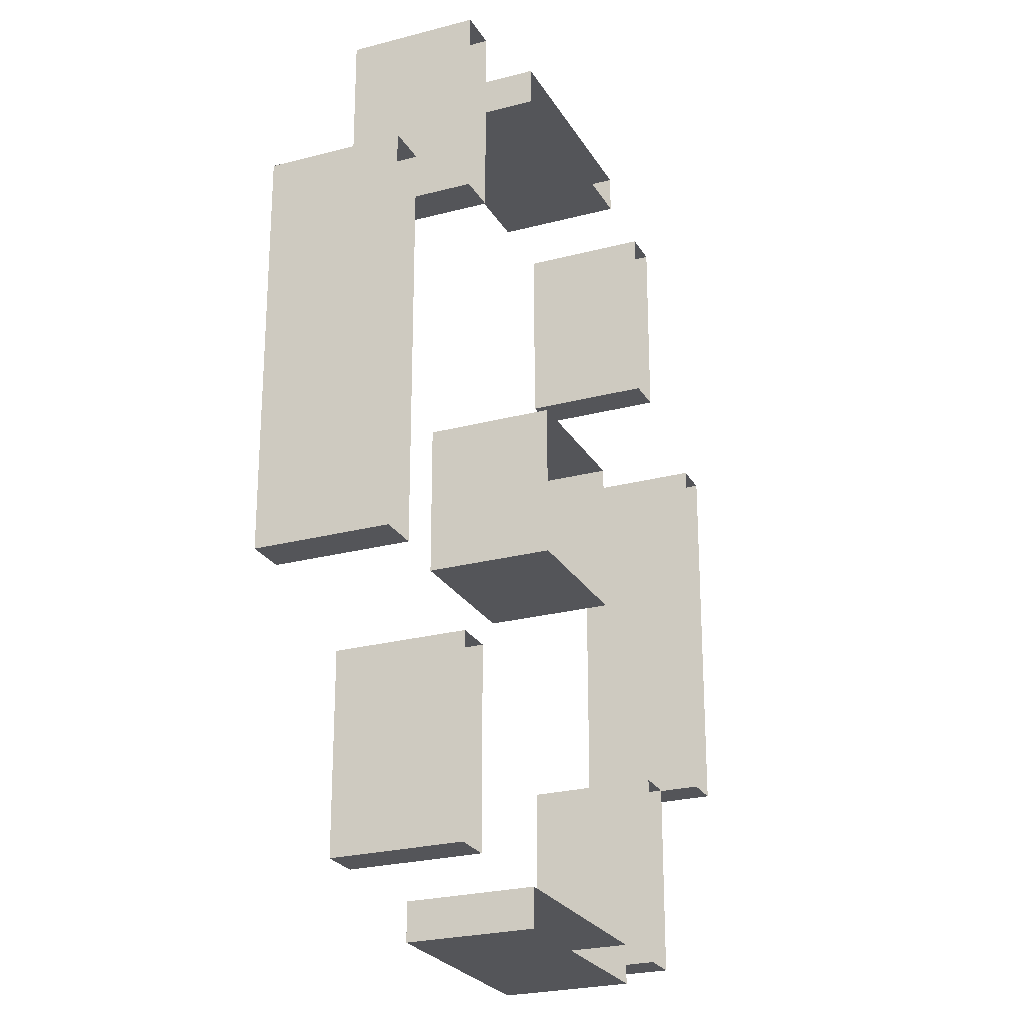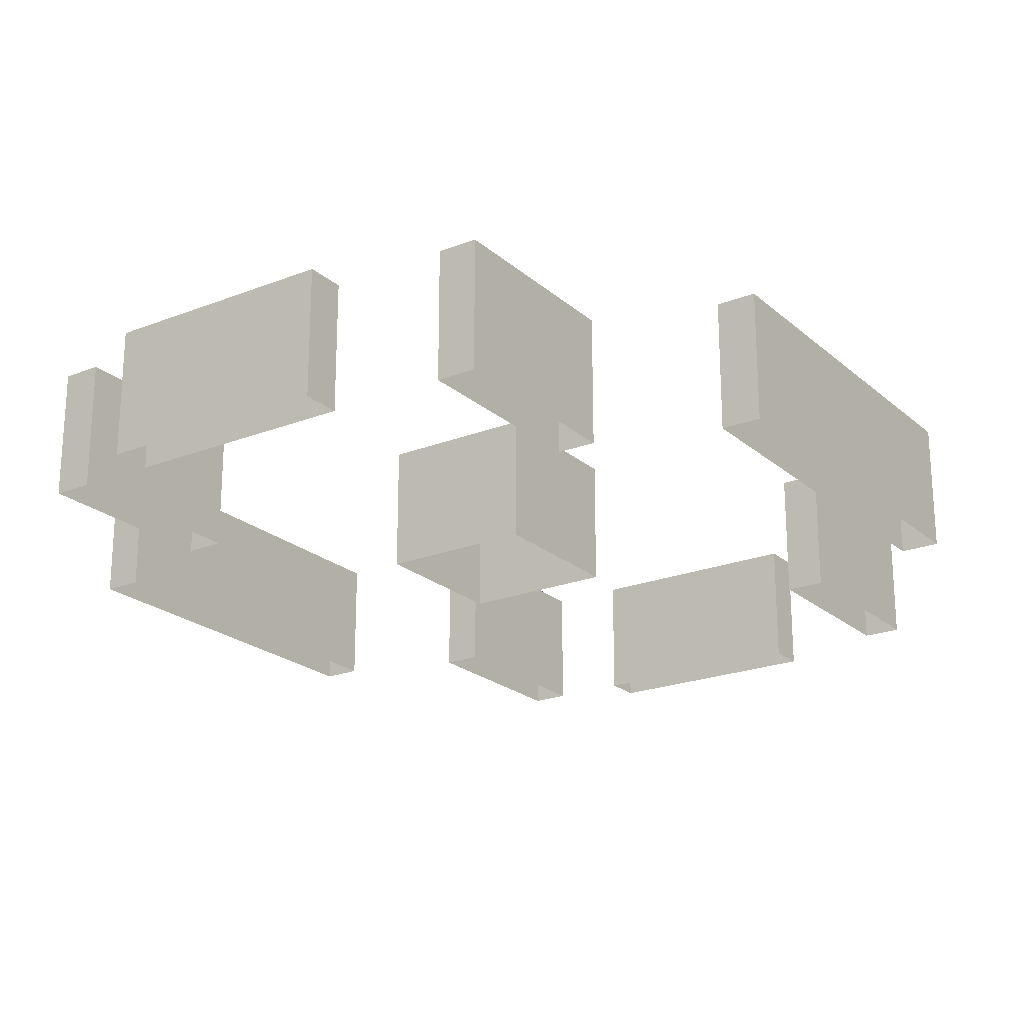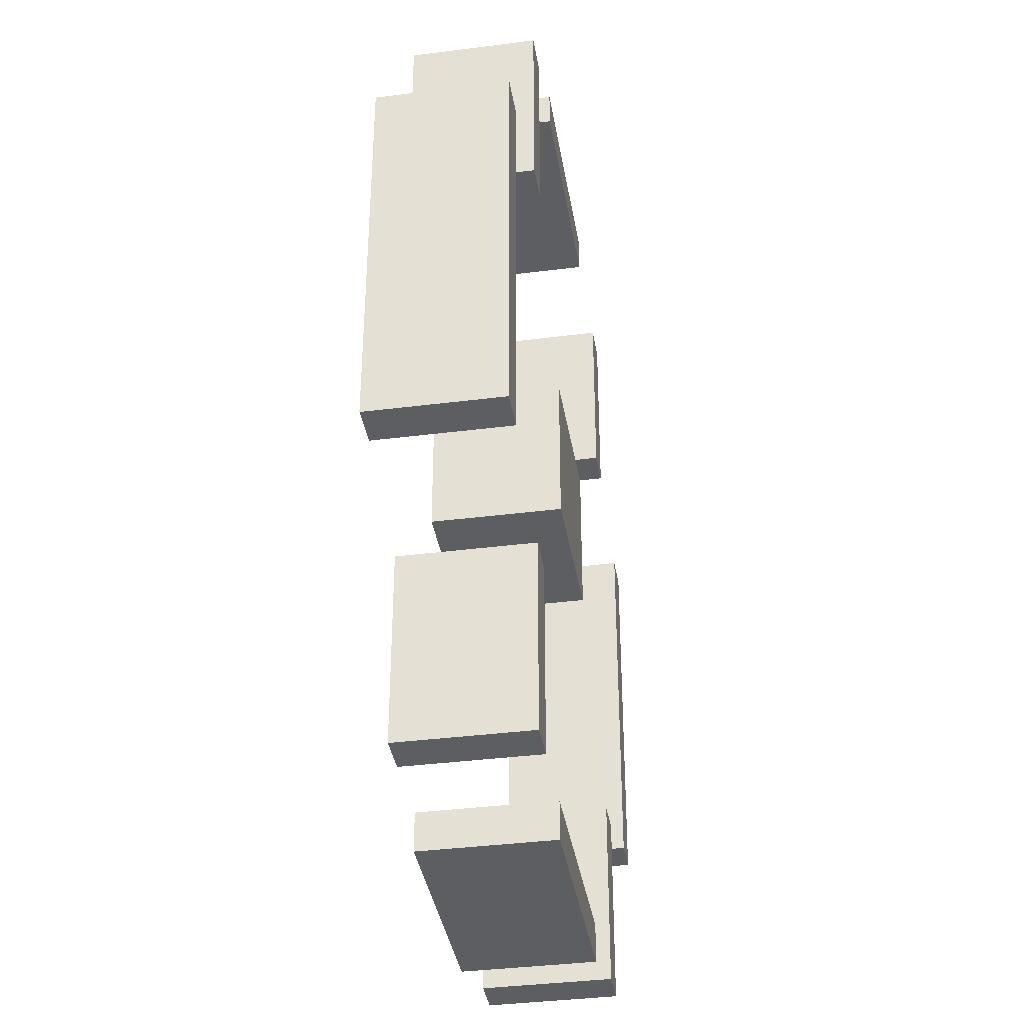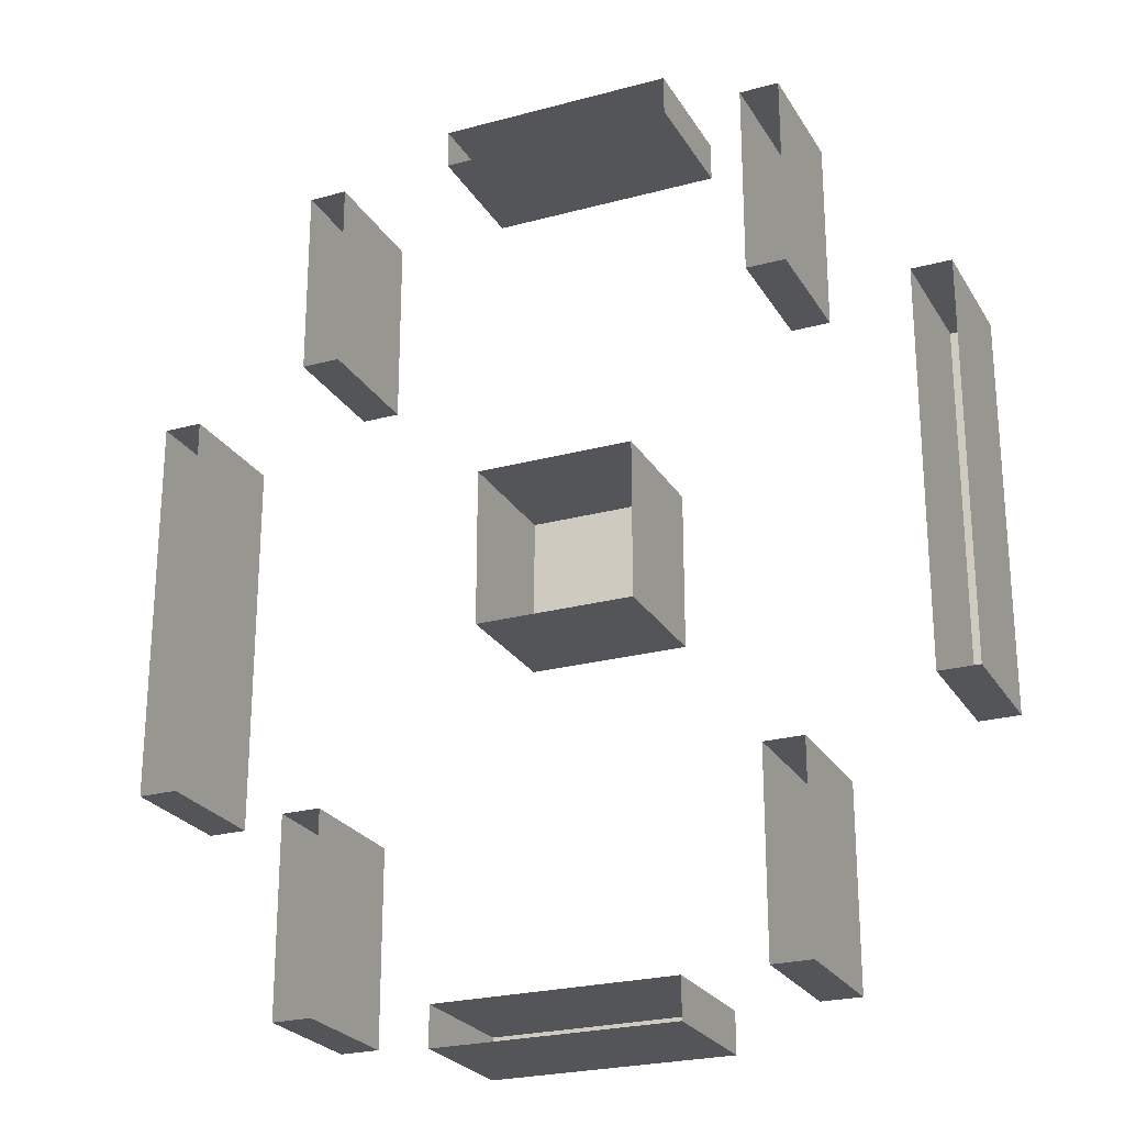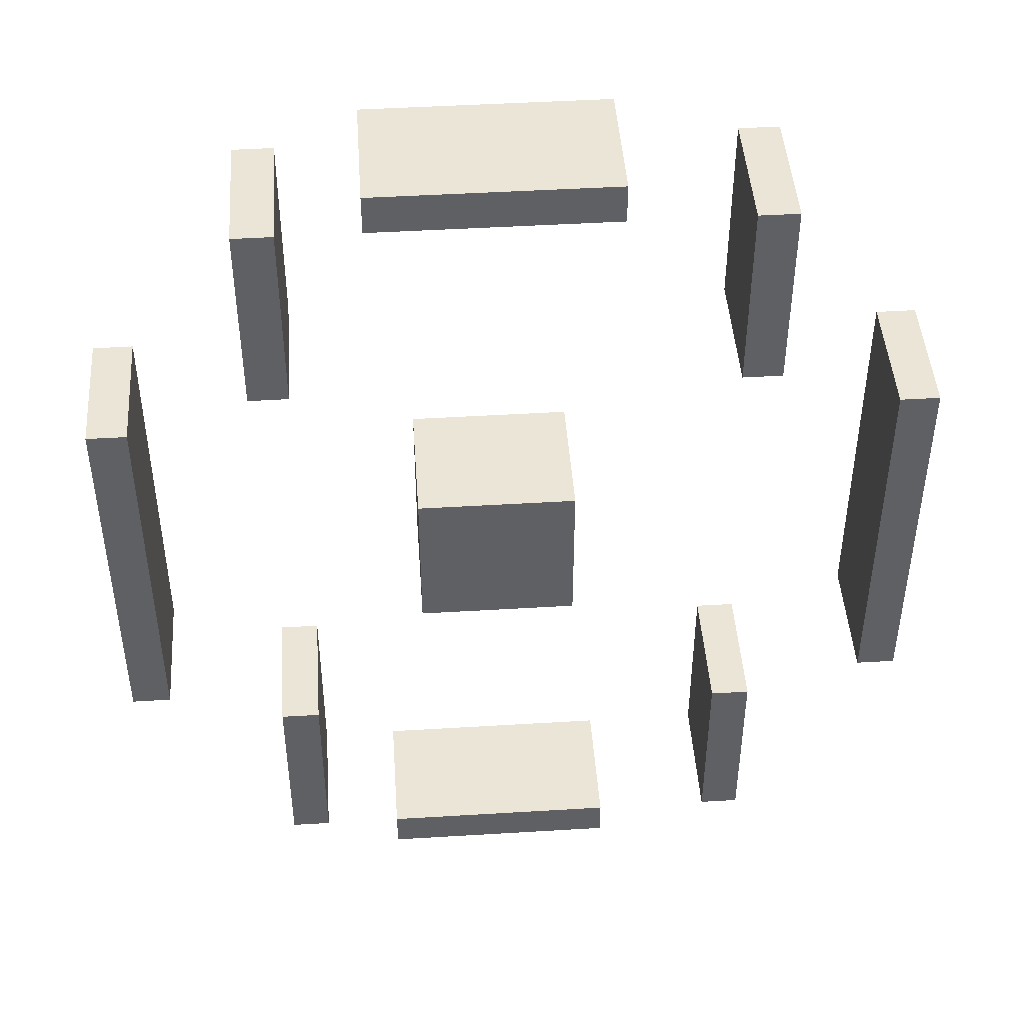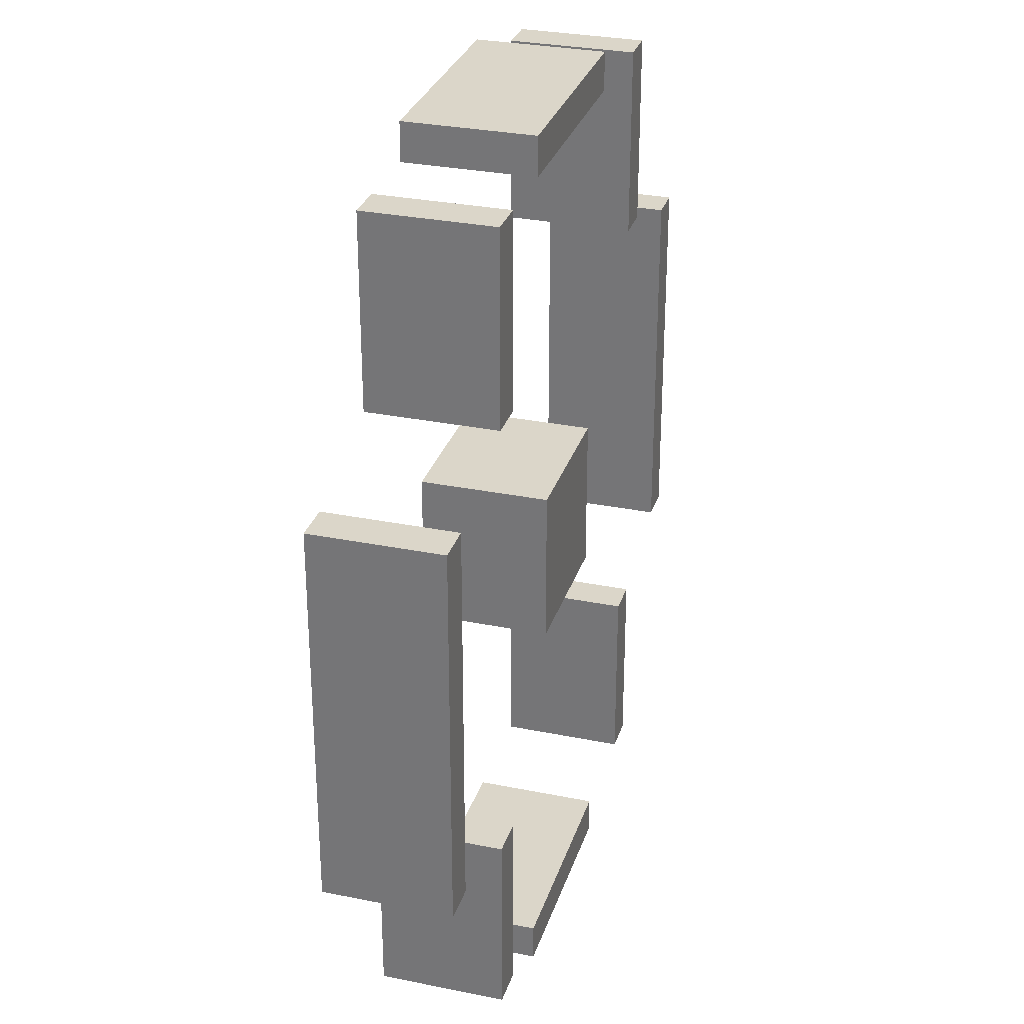
<metadata>
{"format":"obj","ext":"obj","renderer":"f3d","projection":"perspective","resolution":1024,"background":"white","views":[{"elev":-24.6,"azim":-66.5,"up":"+Z"},{"elev":-21.8,"azim":-145.6,"up":"+Y"},{"elev":-37.5,"azim":99.3,"up":"+Z"},{"elev":-24.5,"azim":23.9,"up":"+Z"},{"elev":45.9,"azim":176.0,"up":"+Z"},{"elev":30.0,"azim":106.5,"up":"+Z"}]}
</metadata>
<code>
o Plane.001
v 0 0 -0.75
v 0 0 0.75
v 0 0 0.125
v 0.125 0 0
v 0.625 0 0
v -0.375 0 0.5
v -0.375 0 -0.5
v -0.625 0 0
v 0 0 -0.125
v -0.125 0 0
v 0.375 0 0.5
v 0.375 0 -0.5
v 0.625 0 -0.25
v 0.125 0 -0.75
v -0.625 0 -0.25
v -0.125 0 0.75
v -0.625 0 0.25
v 0.125 0 0.75
v 0.625 0 0.25
v -0.125 0 -0.75
v -0.375 0 -0.625
v -0.375 0 0.375
v 0.625 0 0.125
v 0.375 0 0.375
v 0.125 0 0.125
v -0.375 0 0.625
v -0.625 0 -0.125
v -0.125 0 -0.125
v -0.375 0 -0.375
v 0.375 0 -0.625
v 0.125 0 -0.125
v 0.625 0 -0.125
v 0.375 0 -0.375
v -0.625 0 0.125
v 0.375 0 0.625
v -0.125 0 0.125
v 0.5625 0 0
v -0.4375 0 0.5
v -0.4375 0 -0.5
v 0 0 -0.6875
v -0.6875 0 0
v 0.3125 0 0.5
v 0.3125 0 -0.5
v 0.5625 0 -0.25
v 0.0625 0 -0.75
v -0.6875 0 -0.25
v -0.1875 0 0.75
v -0.6875 0 0.25
v 0.0625 0 0.75
v 0.5625 0 0.25
v -0.1875 0 -0.75
v 0 0 0.6875
v 0.1875 0 -0.75
v -0.0625 0 0.75
v 0.1875 0 0.75
v -0.0625 0 -0.75
v -0.125 0 -0.6875
v -0.375 0 -0.6875
v -0.375 0 -0.5625
v -0.4375 0 -0.625
v -0.375 0 0.4375
v -0.4375 0 0.375
v 0.625 0 0.3125
v 0.625 0 0.0625
v 0.625 0 0.1875
v 0.5625 0 0.125
v 0.375 0 0.4375
v 0.3125 0 0.375
v 0.125 0 0.0625
v 0.0625 0 0.125
v 0.125 0 0.6875
v -0.625 0 0.3125
v -0.375 0 0.5625
v -0.375 0 0.6875
v -0.4375 0 0.625
v -0.625 0 -0.1875
v -0.625 0 -0.0625
v -0.6875 0 -0.125
v -0.125 0 -0.0625
v -0.0625 0 -0.125
v -0.375 0 -0.4375
v -0.4375 0 -0.375
v 0.375 0 -0.6875
v 0.375 0 -0.5625
v 0.3125 0 -0.625
v 0.125 0 -0.6875
v 0.125 0 -0.0625
v 0.0625 0 -0.125
v 0.625 0 -0.1875
v 0.625 0 -0.0625
v 0.5625 0 -0.125
v 0.625 0 -0.3125
v 0.375 0 -0.4375
v 0.3125 0 -0.375
v -0.625 0 -0.3125
v -0.125 0 0.6875
v -0.625 0 0.0625
v -0.625 0 0.1875
v -0.6875 0 0.125
v 0.375 0 0.5625
v 0.375 0 0.6875
v 0.3125 0 0.625
v -0.125 0 0.0625
v -0.0625 0 0.125
v 0.3125 0 0.6875
v 0.3125 0 0.5625
v -0.6875 0 0.1875
v -0.6875 0 0.0625
v -0.0625 0 0.6875
v -0.1875 0 0.6875
v -0.6875 0 -0.3125
v 0.3125 0 -0.4375
v 0.5625 0 -0.3125
v 0.5625 0 -0.0625
v 0.5625 0 -0.1875
v 0.0625 0 -0.6875
v 0.3125 0 -0.5625
v 0.3125 0 -0.6875
v -0.4375 0 -0.4375
v -0.6875 0 -0.0625
v -0.6875 0 -0.1875
v -0.4375 0 0.6875
v -0.4375 0 0.5625
v -0.6875 0 0.3125
v 0.1875 0 0.6875
v 0.0625 0 0.6875
v 0.3125 0 0.4375
v 0.5625 0 0.1875
v 0.5625 0 0.0625
v 0.5625 0 0.3125
v -0.4375 0 0.4375
v -0.4375 0 -0.5625
v -0.4375 0 -0.6875
v -0.1875 0 -0.6875
v -0.0625 0 -0.6875
v 0.1875 0 -0.6875
v 0 0.2063 0.0625
v 0 0.2063 0
v 0.0625 0.2063 0
v 0 0.2063 -0.6875
v 0 0.2063 -0.75
v 0.0625 0.2063 -0.75
v 0.0625 0.2063 0.75
v 0 0.2063 0.75
v 0 0.2063 -0.0625
v 0 0.2063 -0.125
v -0.0625 0.2063 0
v -0.125 0.2063 0
v 0.1875 0.2063 -0.75
v 0.125 0.2063 -0.75
v -0.0625 0.2063 0.75
v -0.125 0.2063 0.75
v 0.1875 0.2063 0.75
v 0.125 0.2063 0.75
v -0.0625 0.2063 -0.75
v -0.125 0.2063 -0.75
v -0.125 0.2063 -0.6875
v -0.375 0.2063 -0.5625
v -0.375 0.2063 -0.625
v -0.375 0.2063 0.4375
v -0.375 0.2063 0.375
v 0.625 0.2063 0.3125
v 0.625 0.2063 0.25
v 0.625 0.2063 0.0625
v 0.625 0.2063 0
v 0.625 0.2063 0.1875
v 0.625 0.2063 0.125
v 0.375 0.2063 0.4375
v 0.375 0.2063 0.375
v 0.125 0.2063 0.0625
v 0.125 0.2063 0
v 0.0625 0.2063 0.125
v 0 0.2063 0.125
v -0.625 0.2063 0.3125
v -0.625 0.2063 0.25
v -0.375 0.2063 0.5625
v -0.375 0.2063 0.5
v -0.375 0.2063 0.6875
v -0.375 0.2063 0.625
v -0.625 0.2063 -0.1875
v -0.625 0.2063 -0.25
v -0.625 0.2063 -0.0625
v -0.625 0.2063 -0.125
v -0.125 0.2063 -0.0625
v -0.125 0.2063 -0.125
v -0.0625 0.2063 -0.125
v -0.375 0.2063 -0.4375
v -0.375 0.2063 -0.5
v 0.375 0.2063 -0.5625
v 0.375 0.2063 -0.625
v 0.125 0.2063 -0.6875
v 0.125 0.2063 -0.0625
v 0.125 0.2063 -0.125
v 0.0625 0.2063 -0.125
v 0.625 0.2063 -0.1875
v 0.625 0.2063 -0.25
v 0.625 0.2063 -0.0625
v 0.625 0.2063 -0.125
v 0.375 0.2063 -0.4375
v 0.375 0.2063 -0.5
v -0.625 0.2063 0.0625
v -0.625 0.2063 0
v -0.625 0.2063 0.1875
v -0.625 0.2063 0.125
v 0.375 0.2063 0.5625
v 0.375 0.2063 0.5
v 0.375 0.2063 0.6875
v 0.375 0.2063 0.625
v -0.125 0.2063 0.0625
v -0.0625 0.2063 0.125
v -0.125 0.2063 0.125
v 0.5625 0.2063 0
v -0.4375 0.2063 0.5
v -0.4375 0.2063 -0.5
v -0.6875 0.2063 0
v 0.3125 0.2063 0.5
v 0.3125 0.2063 -0.5
v 0.5625 0.2063 -0.25
v -0.6875 0.2063 -0.25
v -0.1875 0.2063 0.75
v -0.6875 0.2063 0.25
v 0.5625 0.2063 0.25
v -0.1875 0.2063 -0.75
v 0 0.2063 0.6875
v -0.375 0.2063 -0.6875
v -0.4375 0.2063 -0.625
v -0.4375 0.2063 0.375
v 0.5625 0.2063 0.125
v 0.3125 0.2063 0.375
v 0.125 0.2063 0.125
v 0.125 0.2063 0.6875
v -0.4375 0.2063 0.625
v -0.6875 0.2063 -0.125
v -0.375 0.2063 -0.375
v -0.4375 0.2063 -0.375
v 0.375 0.2063 -0.6875
v 0.3125 0.2063 -0.625
v 0.5625 0.2063 -0.125
v 0.625 0.2063 -0.3125
v 0.375 0.2063 -0.375
v 0.3125 0.2063 -0.375
v -0.625 0.2063 -0.3125
v -0.125 0.2063 0.6875
v -0.6875 0.2063 0.125
v 0.3125 0.2063 0.625
v 0.3125 0.2063 0.6875
v 0.3125 0.2063 0.5625
v -0.6875 0.2063 0.1875
v -0.6875 0.2063 0.0625
v -0.0625 0.2063 0.6875
v -0.1875 0.2063 0.6875
v -0.6875 0.2063 -0.3125
v 0.3125 0.2063 -0.4375
v 0.5625 0.2063 -0.3125
v 0.5625 0.2063 -0.0625
v 0.5625 0.2063 -0.1875
v 0.0625 0.2063 -0.0625
v 0.0625 0.2063 -0.6875
v 0.3125 0.2063 -0.5625
v 0.3125 0.2063 -0.6875
v -0.4375 0.2063 -0.4375
v -0.0625 0.2063 -0.0625
v -0.6875 0.2063 -0.0625
v -0.6875 0.2063 -0.1875
v -0.4375 0.2063 0.6875
v -0.4375 0.2063 0.5625
v -0.6875 0.2063 0.3125
v 0.1875 0.2063 0.6875
v 0.0625 0.2063 0.6875
v 0.0625 0.2063 0.0625
v 0.3125 0.2063 0.4375
v 0.5625 0.2063 0.1875
v 0.5625 0.2063 0.0625
v 0.5625 0.2063 0.3125
v -0.4375 0.2063 0.4375
v -0.4375 0.2063 -0.5625
v -0.4375 0.2063 -0.6875
v -0.1875 0.2063 -0.6875
v -0.0625 0.2063 -0.6875
v 0.1875 0.2063 -0.6875
v -0.0625 0.2063 0.0625
f 101 35 208 207
f 125 71 231 268
f 48 124 267 221
f 100 11 206 205
f 55 125 268 153
f 1 56 155 141
f 19 65 166 163
f 9 80 186 146
f 23 64 164 167
f 92 113 254 239
f 94 33 240 241
f 79 10 148 184
f 113 44 218 254
f 33 93 199 240
f 104 3 173 210
f 88 9 146 194
f 83 118 260 236
f 98 34 204 203
f 108 99 244 249
f 87 31 193 192
f 97 8 202 201
f 41 108 249 215
f 49 18 154 143
f 118 85 237 260
f 130 63 162 274
f 103 36 211 209
f 59 21 159 158
f 107 48 221 248
f 16 54 151 152
f 50 130 274 222
f 99 107 248 244
f 74 26 179 178
f 95 111 252 242
f 117 43 217 259
f 13 92 239 196
f 73 6 177 176
f 85 117 259 237
f 111 46 219 252
f 5 90 197 165
f 8 77 182 202
f 22 62 227 161
f 32 89 195 198
f 27 76 180 183
f 6 61 160 177
f 45 1 141 142
f 116 86 191 258
f 3 70 172 173
f 40 116 258 140
f 35 100 205 208
f 69 4 171 170
f 129 66 228 273
f 47 16 152 220
f 84 30 190 189
f 37 129 273 212
f 112 94 241 253
f 43 112 253 217
f 128 50 222 272
f 135 40 140 279
f 134 57 157 278
f 31 88 194 193
f 66 128 272 228
f 57 135 279 157
f 17 98 203 175
f 81 7 188 187
f 67 24 169 168
f 53 14 150 149
f 4 87 192 171
f 34 97 201 204
f 281 137 138 147
f 279 140 141 155
f 278 157 156 223
f 276 158 159 226
f 275 160 161 227
f 274 162 163 222
f 273 164 165 212
f 272 166 167 228
f 271 168 169 229
f 270 170 171 139
f 267 174 175 221
f 266 176 177 213
f 265 178 179 232
f 264 180 181 219
f 263 182 183 233
f 262 145 146 186
f 261 187 188 214
f 259 189 190 237
f 258 191 150 142
f 257 192 193 194
f 256 195 196 218
f 255 197 198 238
f 253 199 200 217
f 249 201 202 215
f 248 203 204 244
f 247 205 206 216
f 246 207 208 245
f 245 208 205 247
f 221 175 203 248
f 244 204 201 249
f 152 151 250 243
f 151 144 224 250
f 220 152 243 251
f 219 181 242 252
f 241 240 199 253
f 218 196 239 254
f 212 165 197 255
f 238 198 195 256
f 145 257 194 146
f 138 139 257 145
f 139 171 192 257
f 140 258 142 141
f 217 200 189 259
f 237 190 236 260
f 235 234 187 261
f 184 262 186 185
f 148 147 262 184
f 147 138 145 262
f 215 202 182 263
f 233 183 180 264
f 232 179 176 266
f 154 153 268 231
f 144 143 269 224
f 143 154 231 269
f 137 270 139 138
f 173 172 270 137
f 172 230 170 270
f 216 206 168 271
f 222 163 166 272
f 228 167 164 273
f 213 177 160 275
f 214 188 158 276
f 226 159 225 277
f 157 279 155 156
f 191 280 149 150
f 209 281 147 148
f 211 210 281 209
f 210 173 137 281
f 11 67 168 206
f 29 81 187 234
f 39 119 261 214
f 24 68 229 169
f 61 22 161 160
f 76 15 181 180
f 18 55 153 154
f 119 82 235 261
f 75 122 265 232
f 82 29 234 235
f 89 13 196 195
f 124 72 174 267
f 77 27 183 182
f 90 32 198 197
f 60 132 276 226
f 126 52 224 269
f 91 114 255 238
f 30 83 236 190
f 132 39 214 276
f 71 126 269 231
f 114 37 212 255
f 72 17 175 174
f 122 74 178 265
f 12 84 189 200
f 78 120 263 233
f 15 95 242 181
f 38 123 266 213
f 120 41 215 263
f 25 69 170 230
f 123 75 232 266
f 20 51 223 156
f 44 115 256 218
f 133 60 226 277
f 109 96 243 250
f 115 91 238 256
f 70 25 230 172
f 46 121 264 219
f 52 109 250 224
f 14 45 142 150
f 68 127 271 229
f 58 133 277 225
f 121 78 233 264
f 10 103 209 148
f 127 42 216 271
f 110 47 220 251
f 2 49 143 144
f 63 19 163 162
f 96 110 251 243
f 136 53 149 280
f 36 104 210 211
f 102 105 246 245
f 93 12 200 199
f 28 79 184 185
f 26 73 176 179
f 86 136 280 191
f 64 5 165 164
f 80 28 185 186
f 54 2 144 151
f 105 101 207 246
f 65 23 167 166
f 42 106 247 216
f 21 58 225 159
f 62 131 275 227
f 56 20 156 155
f 106 102 245 247
f 51 134 278 223
f 7 59 158 188
f 131 38 213 275

</code>
